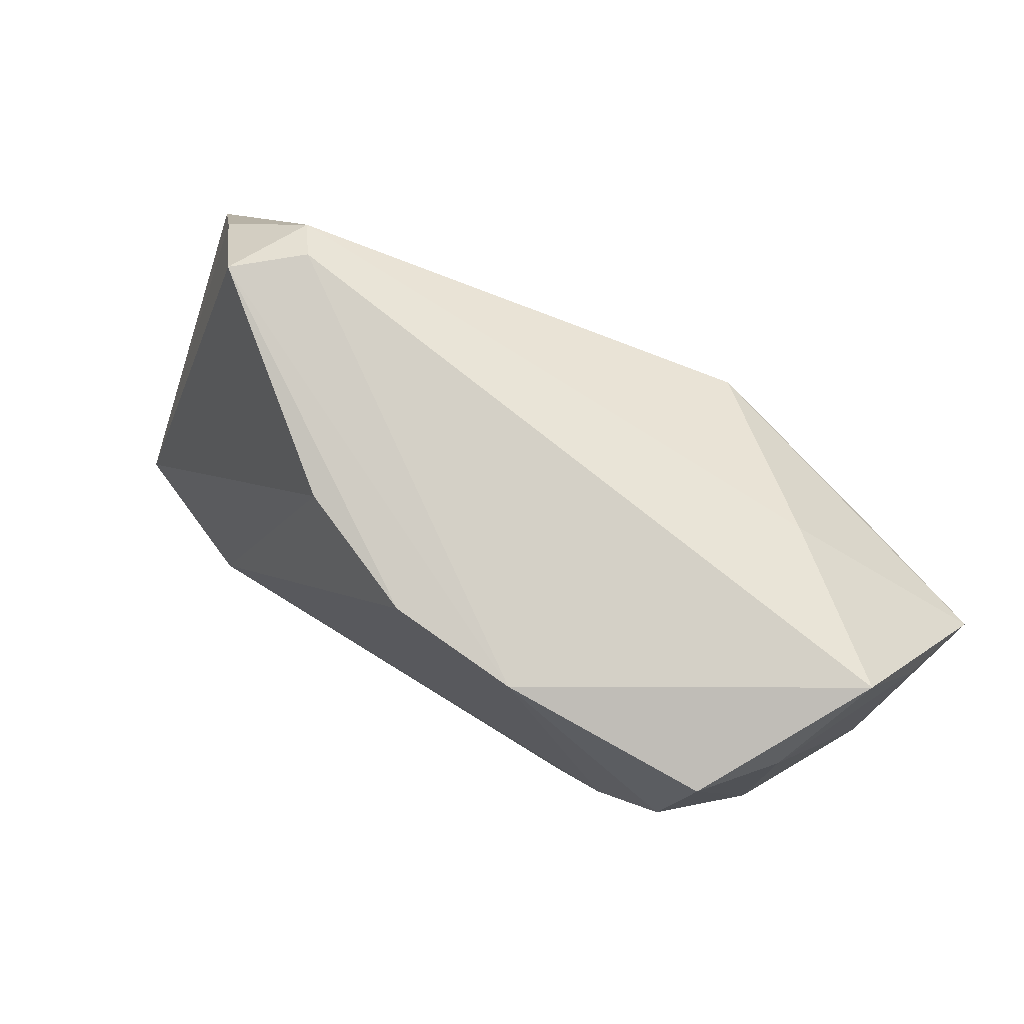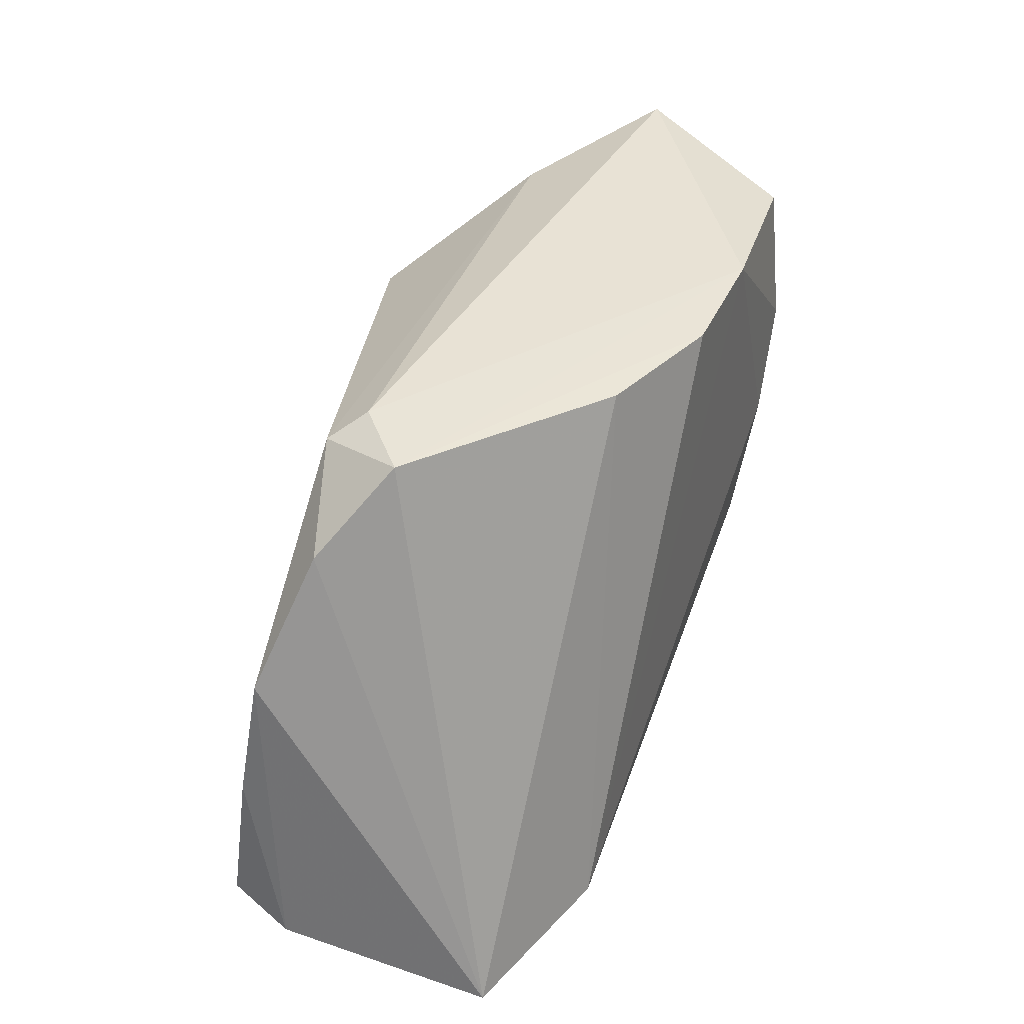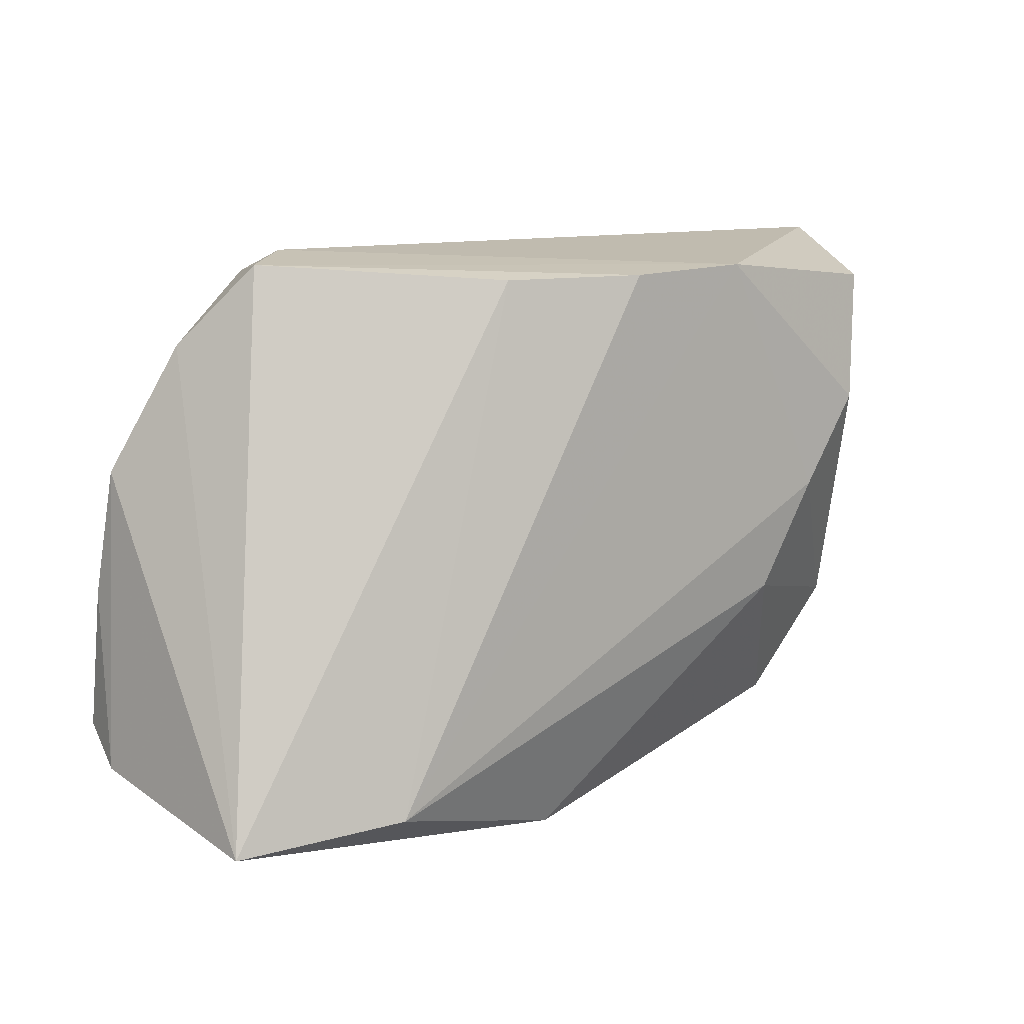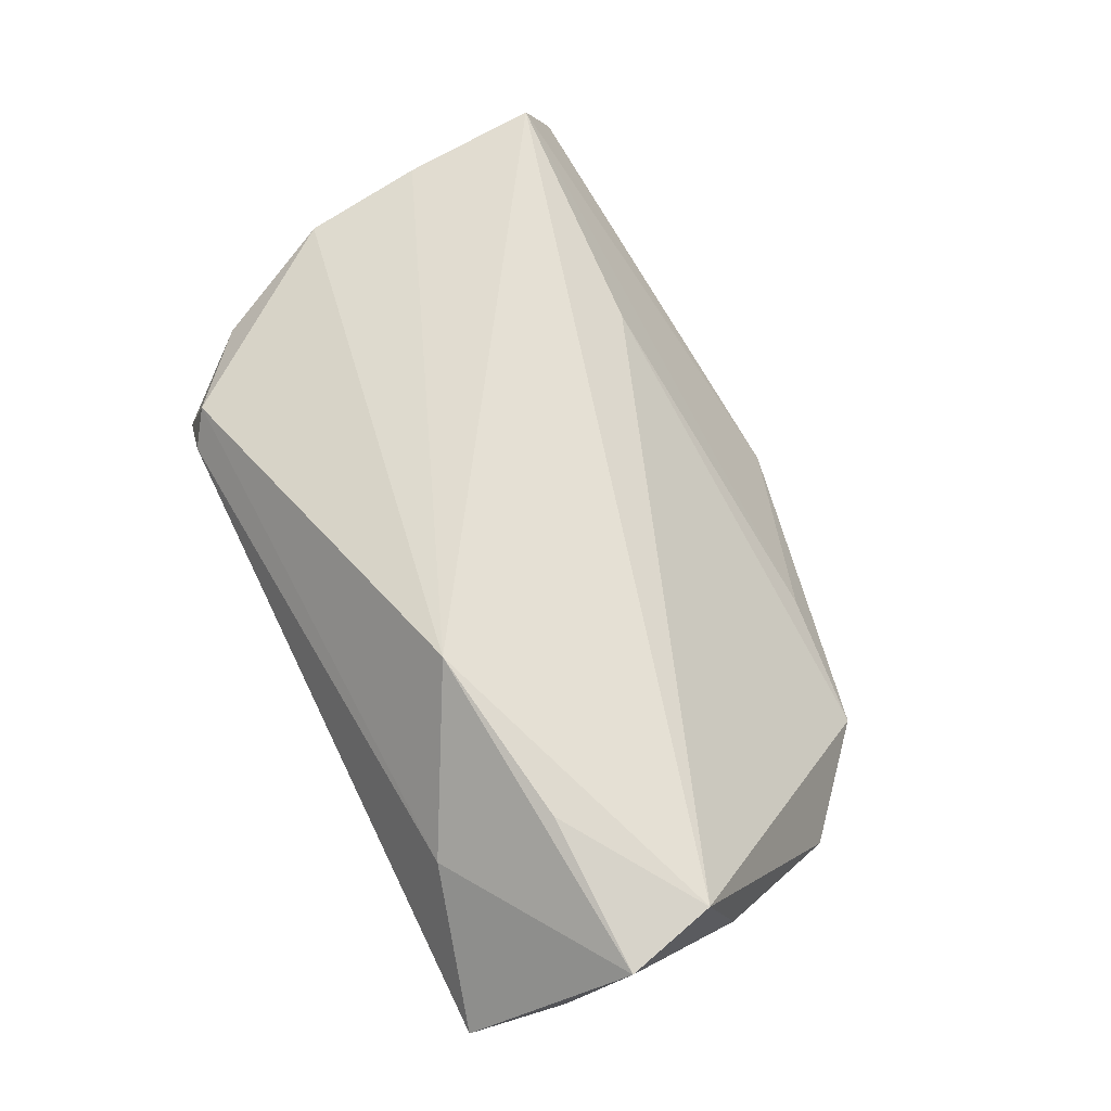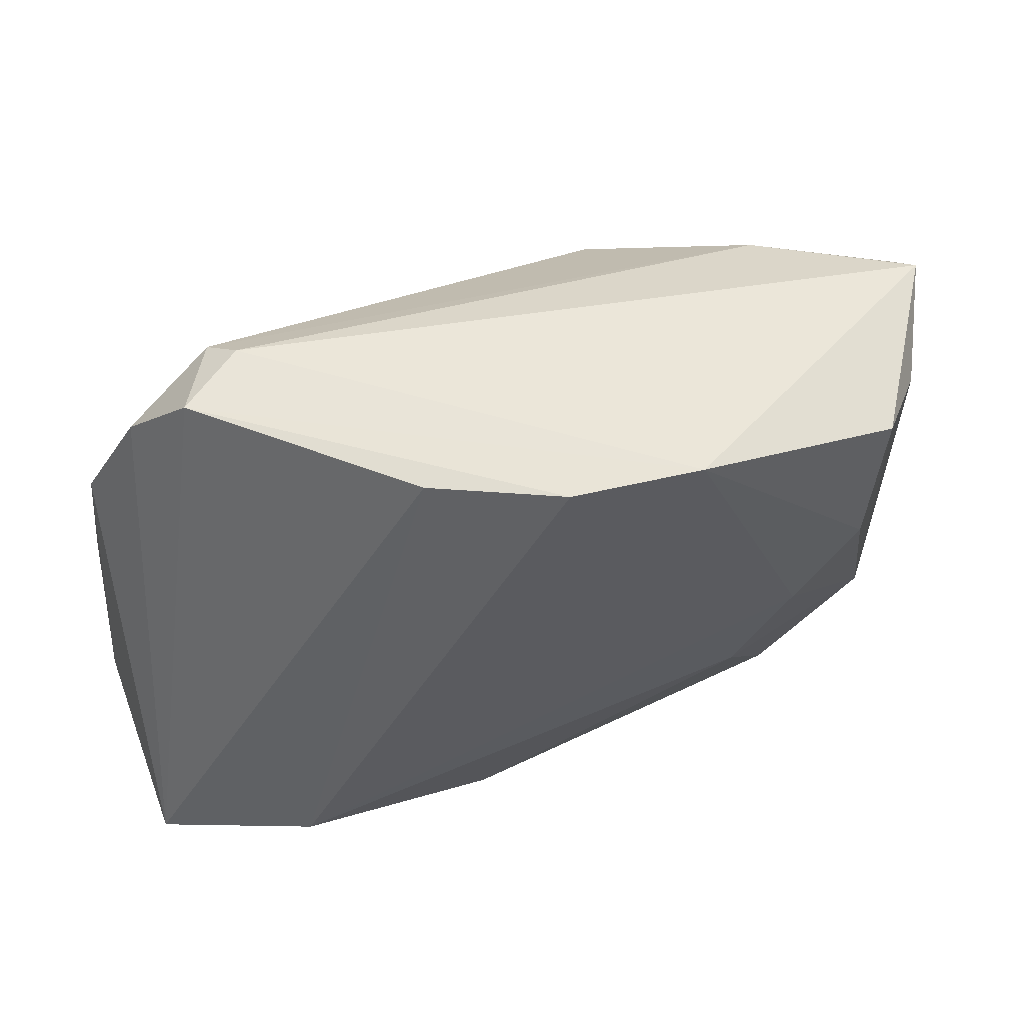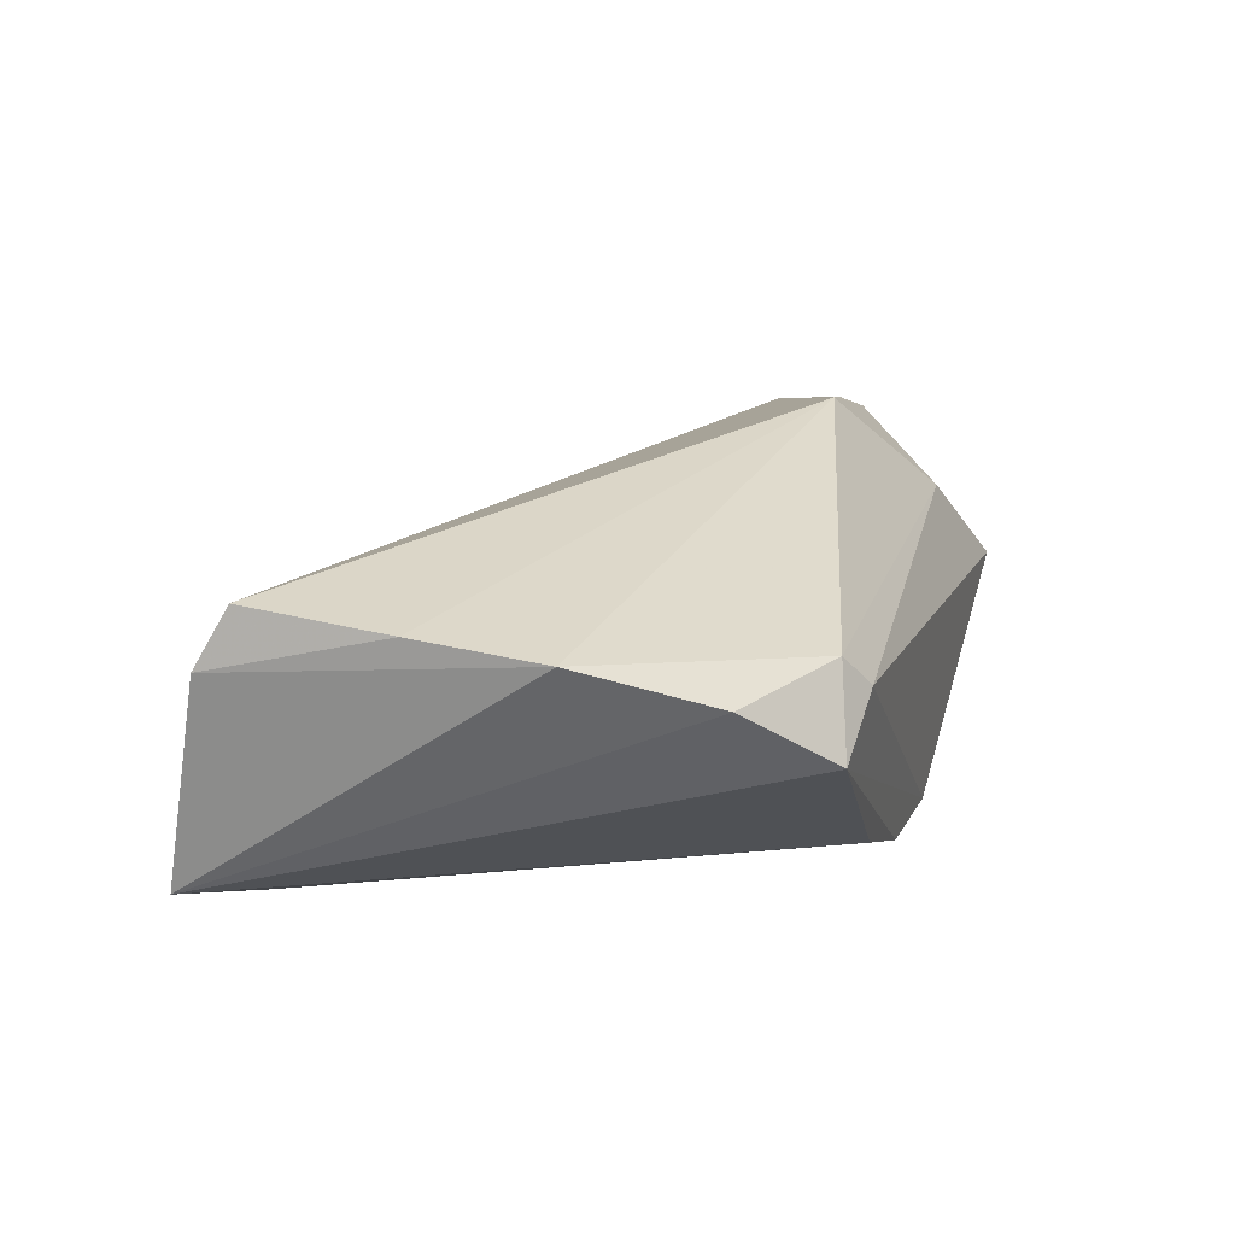
<metadata>
{"format":"obj","ext":"obj","renderer":"f3d","projection":"perspective","resolution":1024,"background":"white","views":[{"elev":74.8,"azim":-144.3,"up":"+Y"},{"elev":37.3,"azim":112.7,"up":"+Y"},{"elev":11.4,"azim":143.6,"up":"+Y"},{"elev":66.0,"azim":-116.0,"up":"+Z"},{"elev":52.2,"azim":167.1,"up":"+Y"},{"elev":14.4,"azim":106.4,"up":"+Z"}]}
</metadata>
<code>
v -0.03399 0.02708 0.01445
v -0.03351 -0.03089 -0.00942
v -0.01677 -0.03198 -0.006392
v -0.02481 -0.01339 -0.01981
v -0.05416 0.02043 0.009205
v 0.05272 0.005423 0.01245
v -0.01605 0.01744 0.02768
v 0.007826 -0.04025 -0.01516
v -0.001809 0.02862 -0.021
v -0.04683 -0.01909 -0.007406
v -0.03907 0.01068 -0.02026
v 0.05197 -0.03586 -0.01483
v 0.05546 -0.03069 0.009721
v 0.03523 0.02891 0.01073
v -0.04734 0.02435 -0.009432
v 0.01409 0.02844 -0.01585
v -0.05377 0.002374 0.02106
v -0.04165 0.0265 -0.01789
v 0.05407 -0.009663 0.01454
v -0.03762 0.01387 0.02431
v 0.02284 -0.02546 0.01246
v -0.01758 0.02918 -0.021
v -0.05331 -0.002211 0.005023
v 0.03199 0.03147 0.007047
v 0.05446 -0.02681 0.01666
v 0.0391 0.03038 0.0005108
v 0.046 0.02072 0.007416
v -0.03141 -0.0001559 -0.02092
v -0.05106 0.03147 0.002439
v 0.03284 -0.03338 -0.021
v -0.05663 0.01342 0.02015
f 13 12 6
f 19 13 6
f 25 13 19
f 6 7 19
f 19 7 25
f 8 13 25
f 12 13 8
f 8 2 4
f 4 30 8
f 8 30 12
f 1 24 29
f 1 7 14
f 14 24 1
f 14 7 6
f 14 26 24
f 25 7 17
f 17 21 25
f 2 21 17
f 25 21 3
f 3 8 25
f 3 21 2
f 2 8 3
f 28 30 4
f 9 26 16
f 16 26 12
f 12 30 16
f 16 30 9
f 22 29 24
f 22 26 9
f 24 26 22
f 18 29 22
f 22 11 18
f 22 28 11
f 9 30 22
f 30 28 22
f 15 29 18
f 23 5 15
f 5 29 15
f 27 14 6
f 26 14 27
f 6 12 27
f 12 26 27
f 31 7 1
f 1 29 31
f 31 29 5
f 31 5 23
f 23 17 31
f 11 28 10
f 4 2 10
f 10 28 4
f 2 17 10
f 18 11 10
f 10 15 18
f 23 15 10
f 10 17 23
f 20 17 7
f 7 31 20
f 20 31 17

</code>
